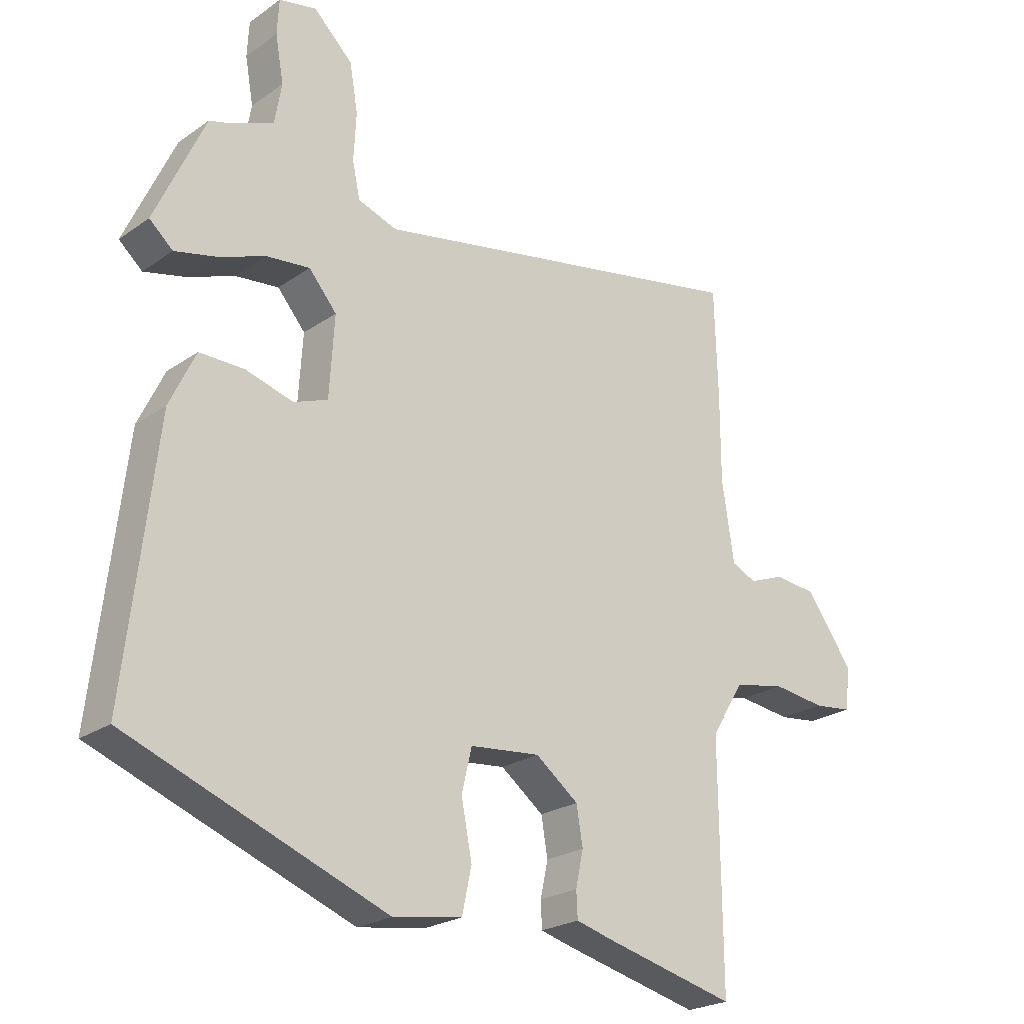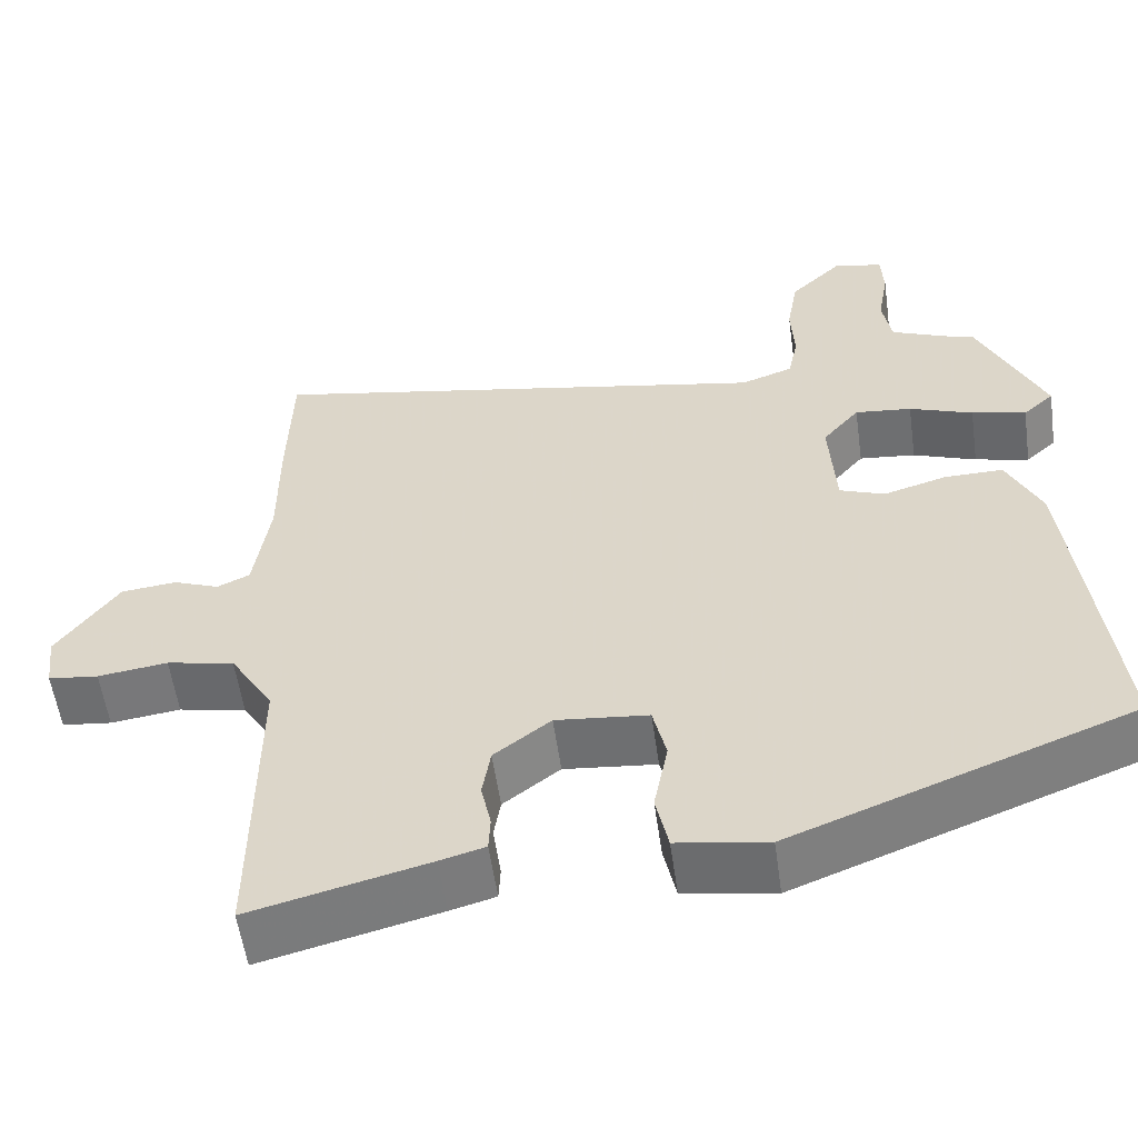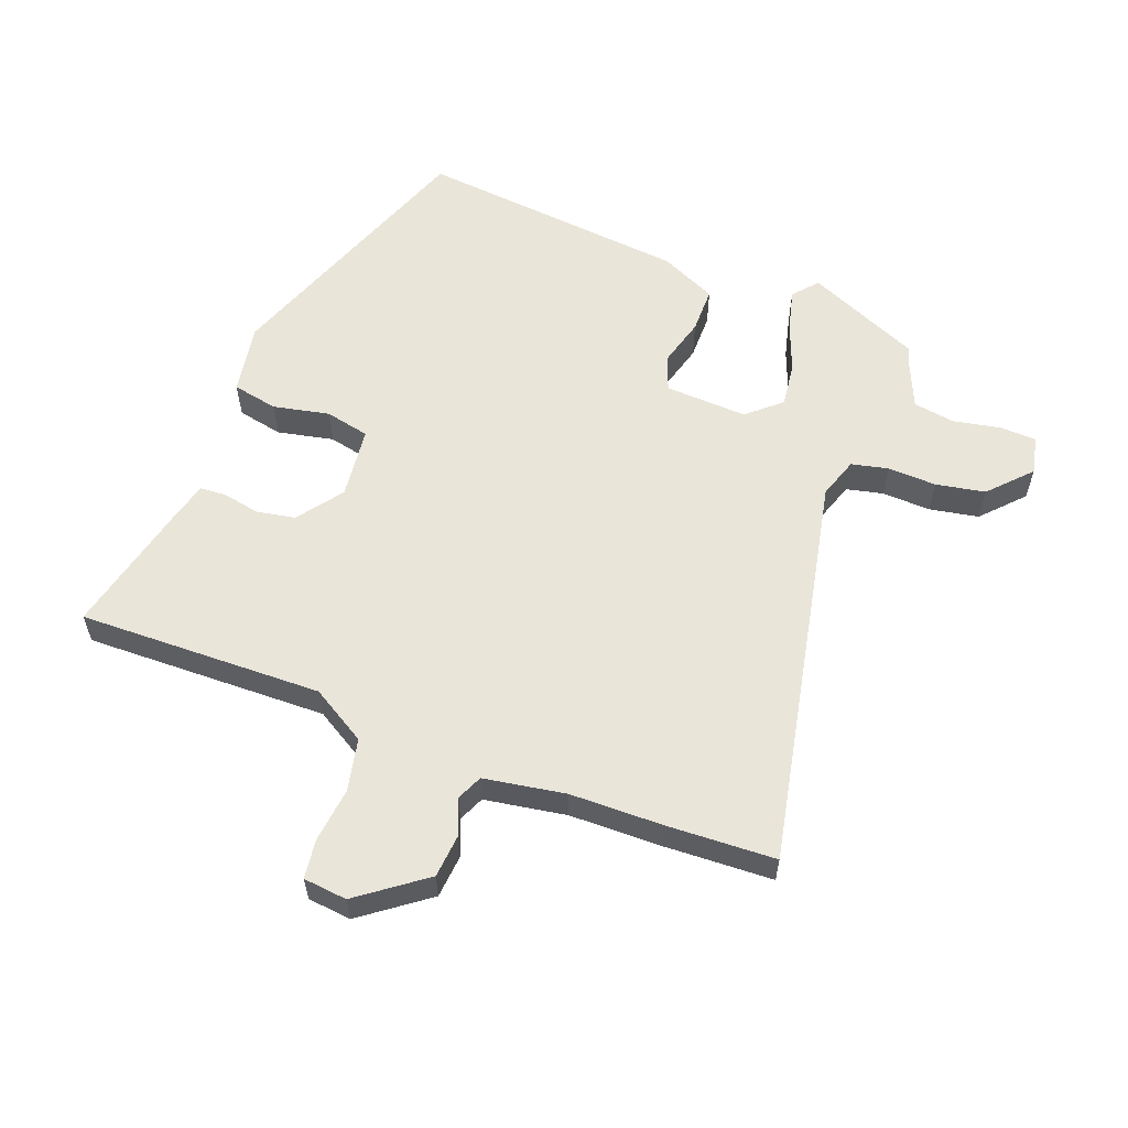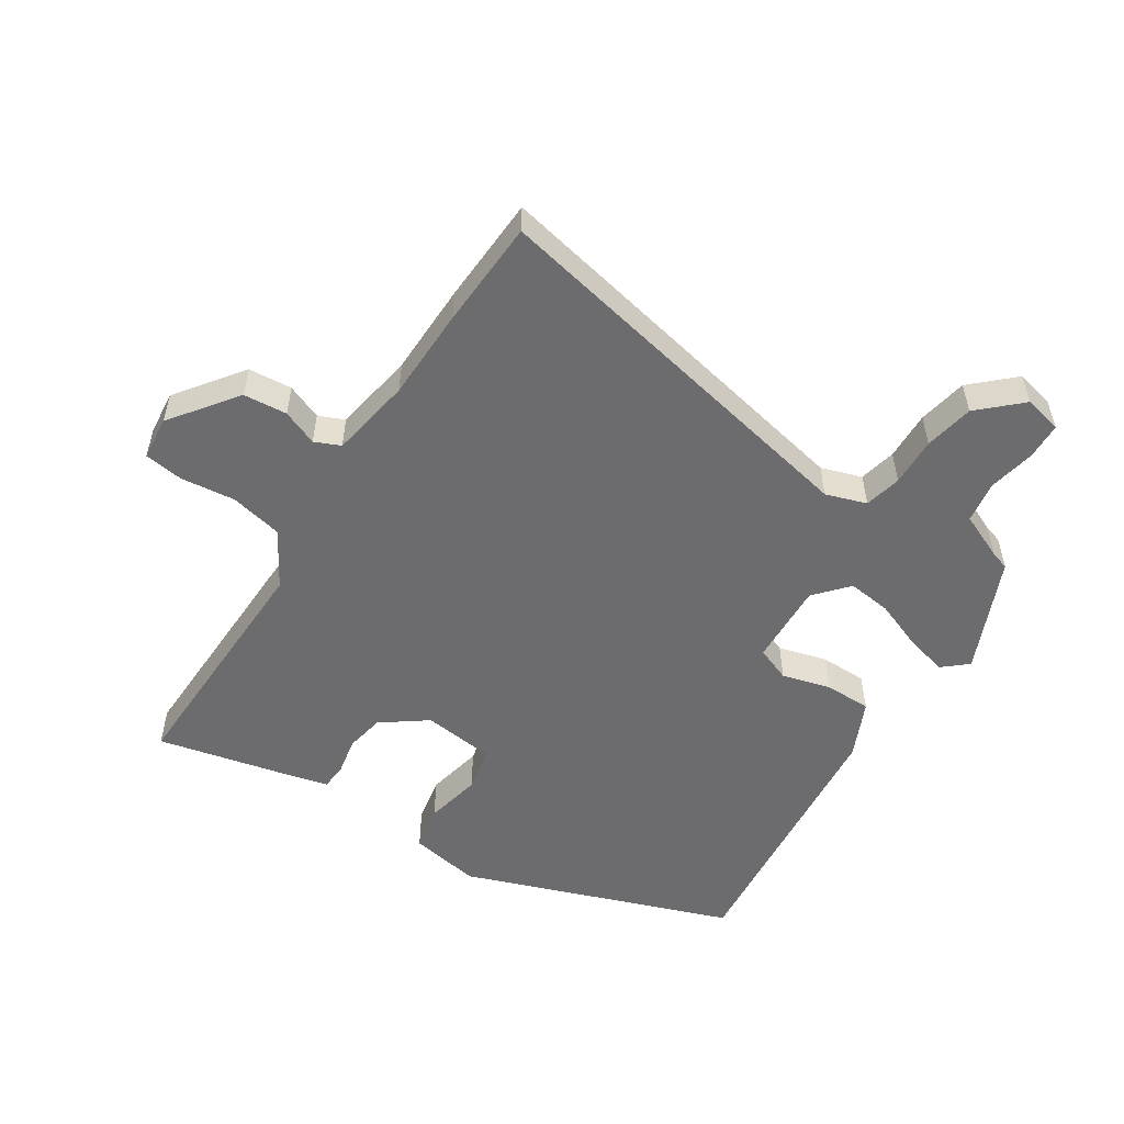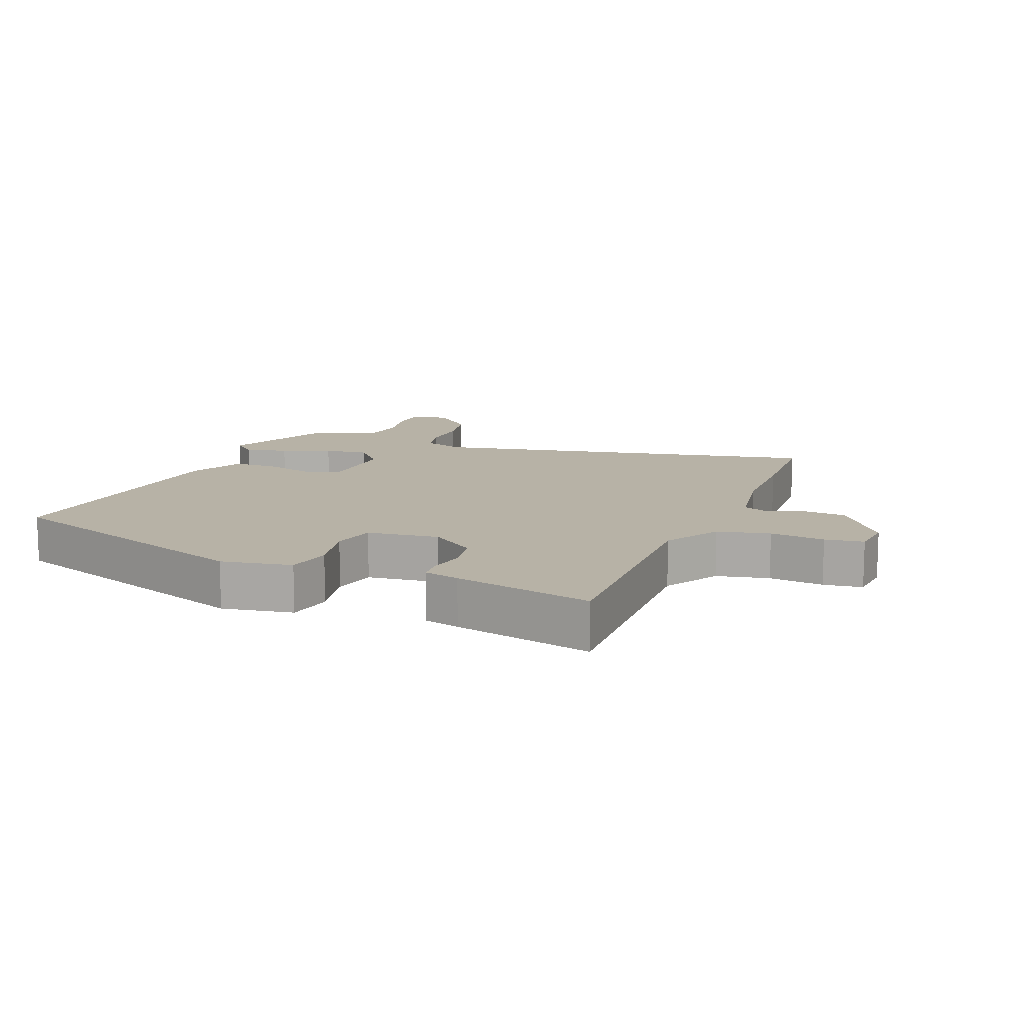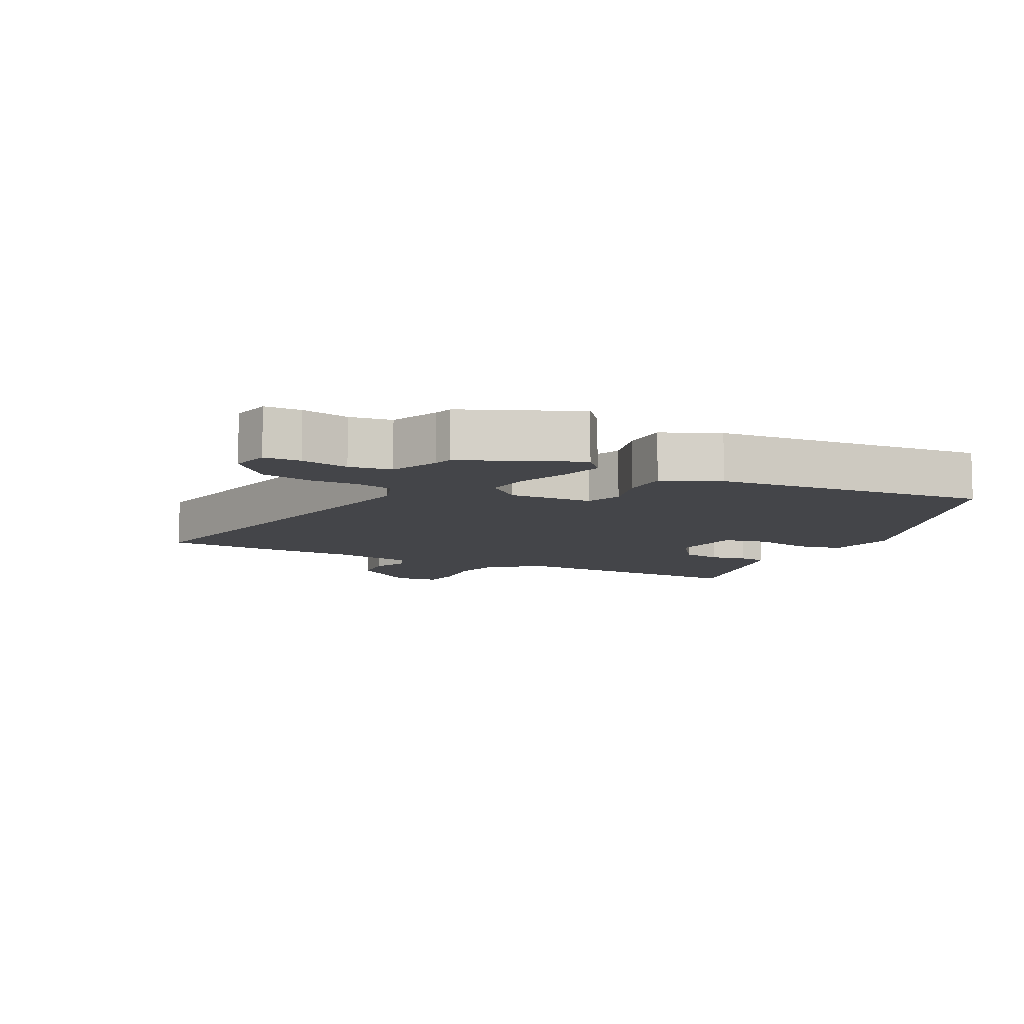
<metadata>
{"format":"obj","ext":"obj","renderer":"f3d","projection":"perspective","resolution":1024,"background":"white","views":[{"elev":-23.1,"azim":139.5,"up":"+Z"},{"elev":-56.1,"azim":8.0,"up":"+Z"},{"elev":58.5,"azim":-70.1,"up":"+Y"},{"elev":-53.8,"azim":-33.9,"up":"+Y"},{"elev":12.4,"azim":-159.4,"up":"+Y"},{"elev":-9.1,"azim":61.8,"up":"+Y"}]}
</metadata>
<code>
v 0.502 0.07 -0.327
v 0.093 0.07 -0.484
v -0.016 0.07 -0.467
v -0.031 0.07 -0.397
v -0.014 0.07 -0.31
v -0.03 0.07 -0.242
v -0.141 0.07 -0.231
v -0.209 0.07 -0.283
v -0.219 0.07 -0.343
v -0.207 0.07 -0.399
v -0.209 0.07 -0.44
v -0.263 0.07 -0.455
v -0.475 0.07 -0.508
v -0.472 0.07 -0.132
v -0.524 0.07 -0.048
v -0.605 0.07 -0.032
v -0.689 0.07 -0.043
v -0.749 0.07 -0.036
v -0.757 0.07 0.031
v -0.683 0.07 0.134
v -0.616 0.07 0.141
v -0.561 0.07 0.12
v -0.522 0.07 0.138
v -0.503 0.07 0.264
v -0.503 0.07 0.406
v -0.498 0.07 0.573
v 0.11 0.07 0.46
v 0.172 0.07 0.482
v 0.184 0.07 0.539
v 0.18 0.07 0.614
v 0.193 0.07 0.69
v 0.255 0.07 0.75
v 0.314 0.07 0.738
v 0.317 0.07 0.682
v 0.304 0.07 0.609
v 0.315 0.07 0.545
v 0.388 0.07 0.515
v 0.416 0.07 0.507
v 0.495 0.07 0.334
v 0.458 0.07 0.301
v 0.393 0.07 0.316
v 0.317 0.07 0.344
v 0.249 0.07 0.351
v 0.205 0.07 0.299
v 0.213 0.07 0.172
v 0.267 0.07 0.152
v 0.342 0.07 0.174
v 0.413 0.07 0.175
v 0.454 0.07 0.089
v 0.502 0 -0.327
v 0.093 0 -0.484
v -0.016 0 -0.467
v -0.031 0 -0.397
v -0.014 0 -0.31
v -0.03 0 -0.242
v -0.141 0 -0.231
v -0.209 0 -0.283
v -0.219 0 -0.343
v -0.207 0 -0.399
v -0.209 0 -0.44
v -0.263 0 -0.455
v -0.475 0 -0.508
v -0.472 0 -0.132
v -0.524 0 -0.048
v -0.605 0 -0.032
v -0.689 0 -0.043
v -0.749 0 -0.036
v -0.757 0 0.031
v -0.683 0 0.134
v -0.616 0 0.141
v -0.561 0 0.12
v -0.522 0 0.138
v -0.503 0 0.264
v -0.503 0 0.406
v -0.498 0 0.573
v 0.11 0 0.46
v 0.172 0 0.482
v 0.184 0 0.539
v 0.18 0 0.614
v 0.193 0 0.69
v 0.255 0 0.75
v 0.314 0 0.738
v 0.317 0 0.682
v 0.304 0 0.609
v 0.315 0 0.545
v 0.388 0 0.515
v 0.416 0 0.507
v 0.495 0 0.334
v 0.458 0 0.301
v 0.393 0 0.316
v 0.317 0 0.344
v 0.249 0 0.351
v 0.205 0 0.299
v 0.213 0 0.172
v 0.267 0 0.152
v 0.342 0 0.174
v 0.413 0 0.175
v 0.454 0 0.089
f 3 4 5
f 2 3 5
f 1 2 5
f 49 1 5
f 48 49 5
f 47 48 5
f 46 47 5
f 45 46 5 6
f 44 45 6 7
f 40 41 42
f 39 40 42
f 38 39 42
f 37 38 42
f 36 37 42 43
f 35 36 43 44
f 34 35 44
f 33 34 44
f 32 33 44
f 31 32 44
f 30 31 44
f 29 30 44
f 24 25 26 27
f 23 24 27
f 23 27 28
f 20 21 22
f 19 20 22
f 18 19 22
f 17 18 22
f 16 17 22
f 15 16 22 23
f 14 15 23 28
f 12 13 14
f 11 12 14
f 10 11 14
f 9 10 14
f 8 9 14
f 7 8 14 28
f 28 29 44
f 7 28 44
f 54 53 52
f 54 52 51
f 54 51 50
f 54 50 98
f 54 98 97
f 54 97 96
f 54 96 95
f 55 54 95 94
f 56 55 94 93
f 91 90 89
f 91 89 88
f 91 88 87
f 91 87 86
f 92 91 86 85
f 93 92 85 84
f 93 84 83
f 93 83 82
f 93 82 81
f 93 81 80
f 93 80 79
f 93 79 78
f 76 75 74 73
f 76 73 72
f 77 76 72
f 71 70 69
f 71 69 68
f 71 68 67
f 71 67 66
f 71 66 65
f 72 71 65 64
f 77 72 64 63
f 63 62 61
f 63 61 60
f 63 60 59
f 63 59 58
f 63 58 57
f 77 63 57 56
f 93 78 77
f 93 77 56
f 1 50 51 2
f 2 51 52 3
f 3 52 53 4
f 4 53 54 5
f 5 54 55 6
f 6 55 56 7
f 7 56 57 8
f 8 57 58 9
f 9 58 59 10
f 10 59 60 11
f 11 60 61 12
f 12 61 62 13
f 13 62 63 14
f 14 63 64 15
f 15 64 65 16
f 16 65 66 17
f 17 66 67 18
f 18 67 68 19
f 19 68 69 20
f 20 69 70 21
f 21 70 71 22
f 22 71 72 23
f 23 72 73 24
f 24 73 74 25
f 25 74 75 26
f 26 75 76 27
f 27 76 77 28
f 28 77 78 29
f 29 78 79 30
f 30 79 80 31
f 31 80 81 32
f 32 81 82 33
f 33 82 83 34
f 34 83 84 35
f 35 84 85 36
f 36 85 86 37
f 37 86 87 38
f 38 87 88 39
f 39 88 89 40
f 40 89 90 41
f 41 90 91 42
f 42 91 92 43
f 43 92 93 44
f 44 93 94 45
f 45 94 95 46
f 46 95 96 47
f 47 96 97 48
f 48 97 98 49
f 49 98 50 1

</code>
